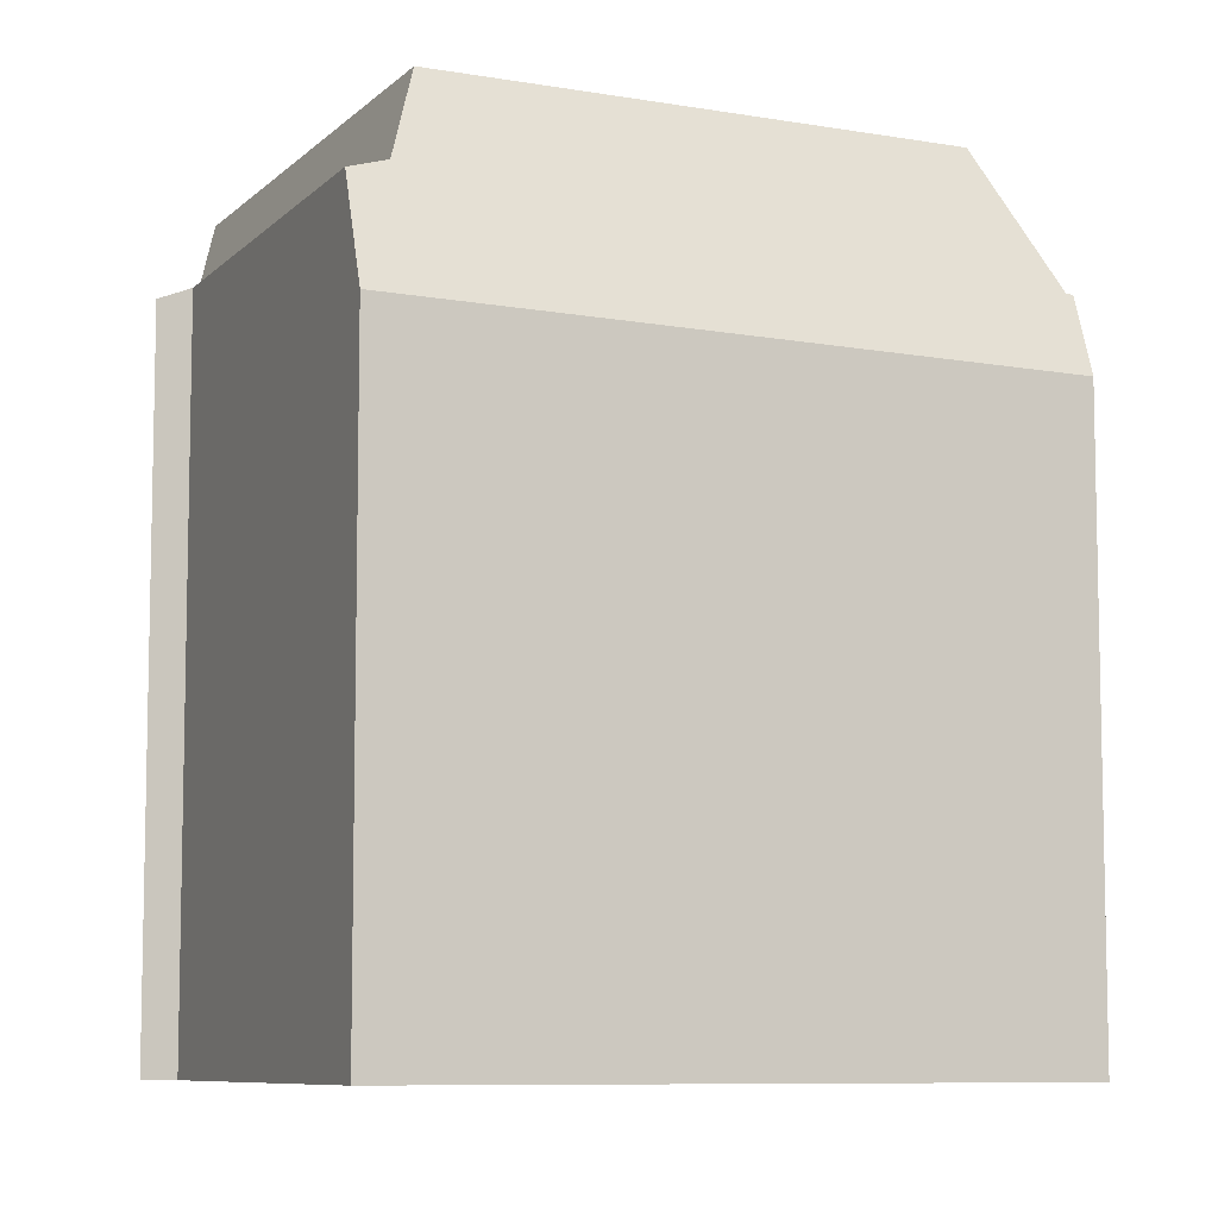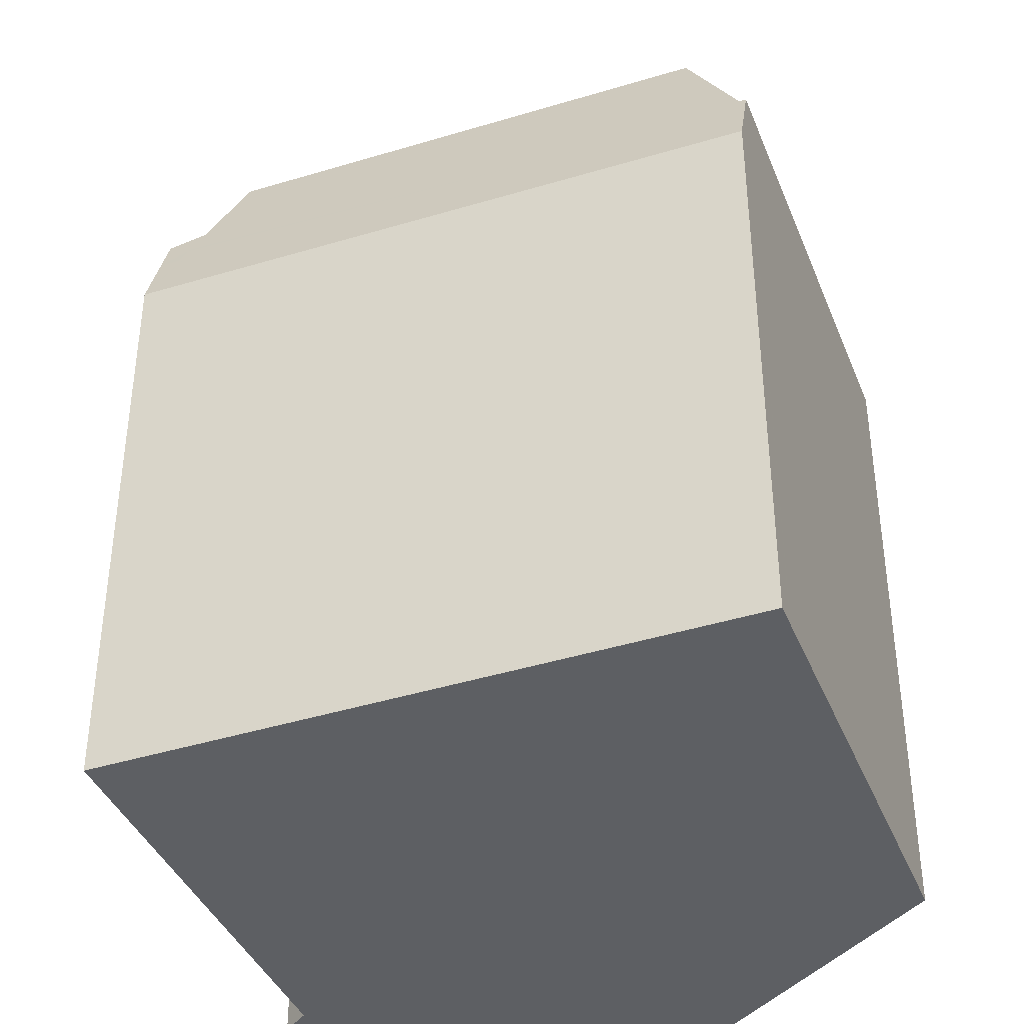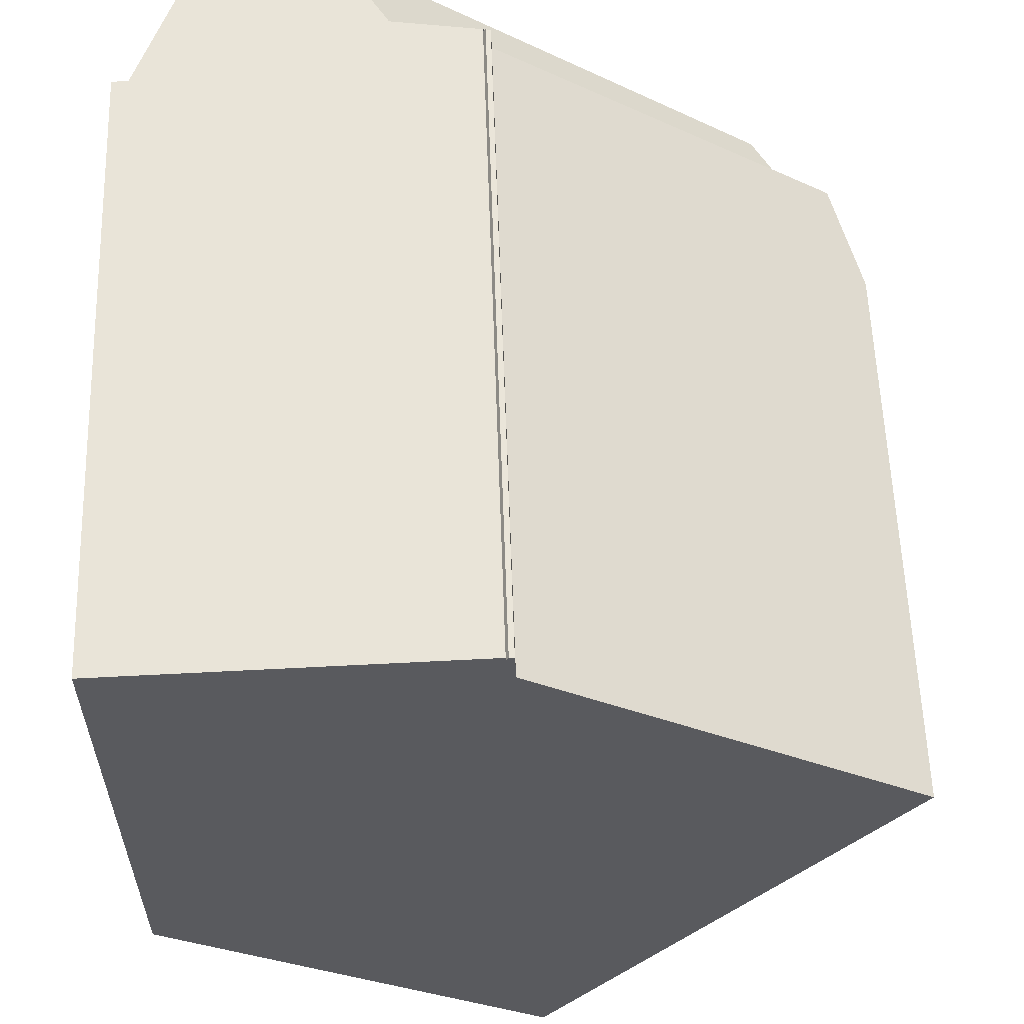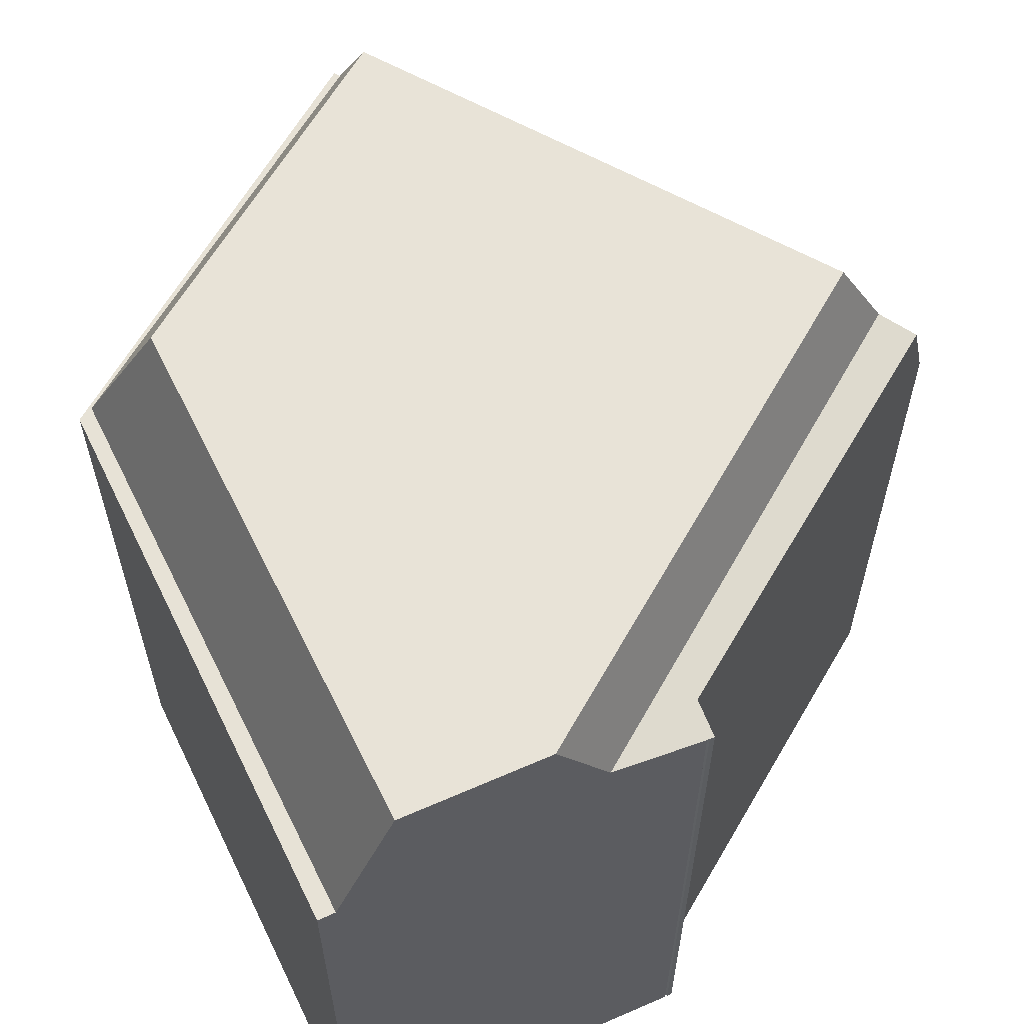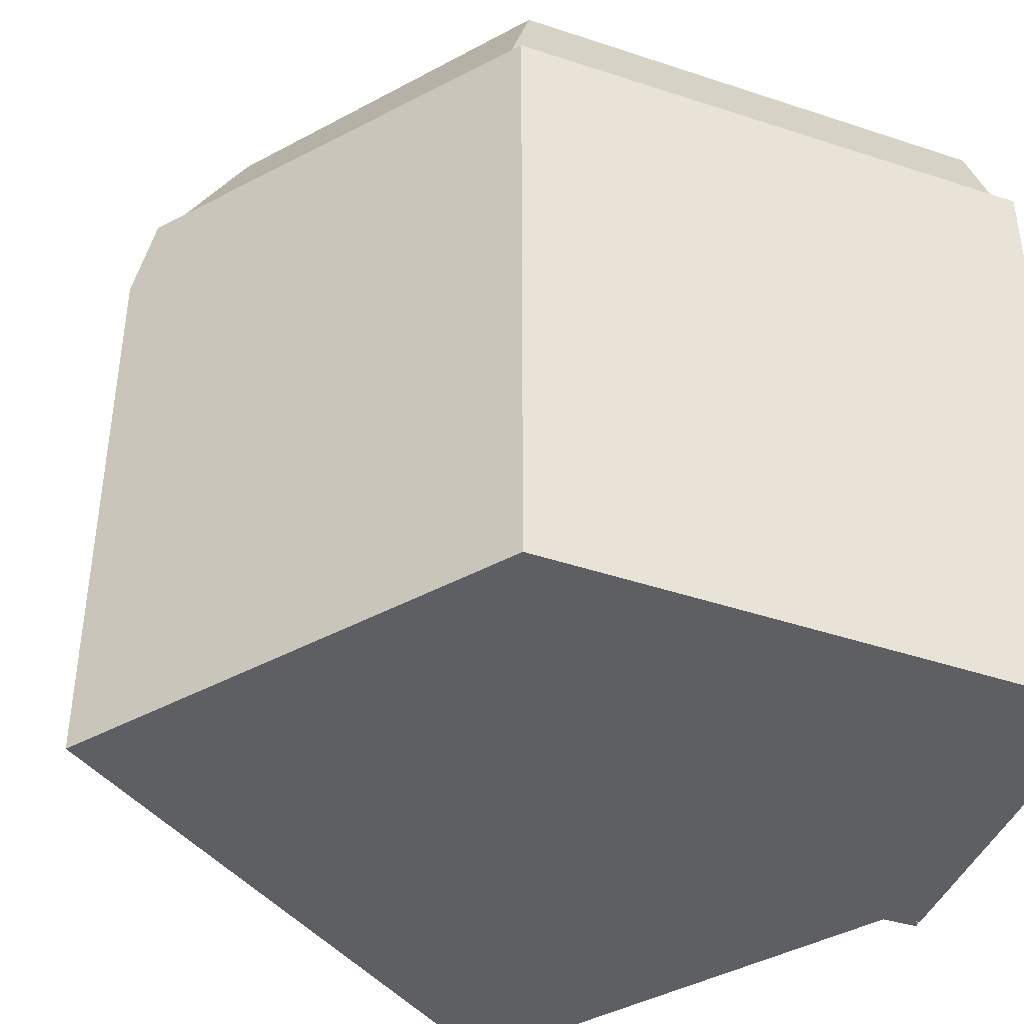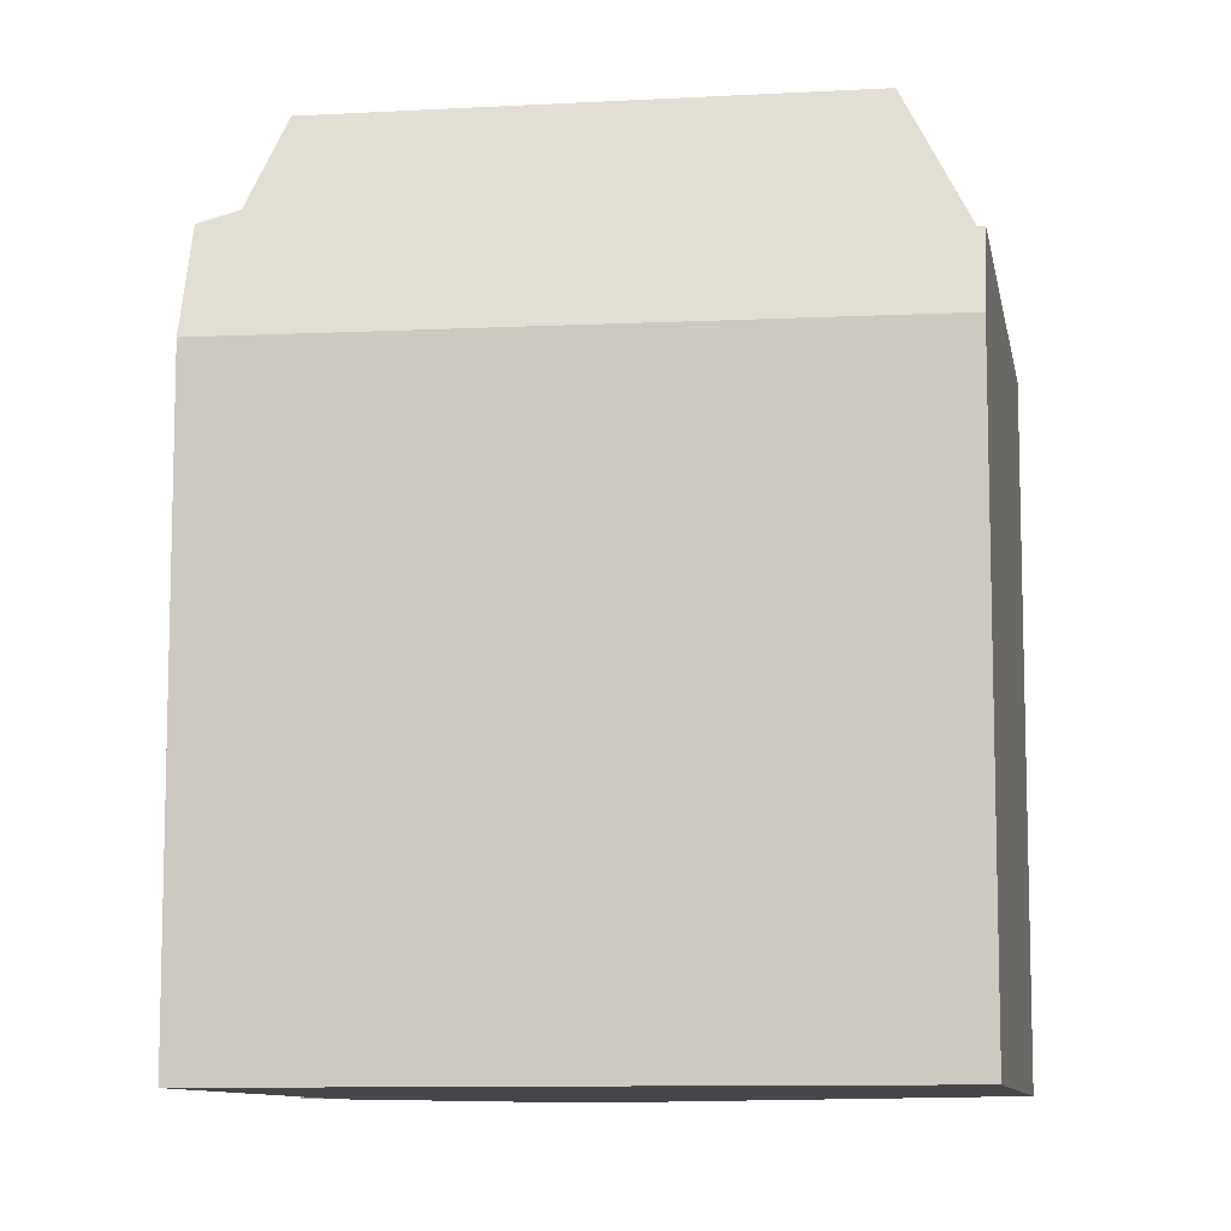
<metadata>
{"format":"obj","ext":"obj","renderer":"f3d","projection":"perspective","resolution":1024,"background":"white","views":[{"elev":-8.1,"azim":-79.6,"up":"+Z"},{"elev":-40.2,"azim":-35.1,"up":"+Z"},{"elev":58.1,"azim":178.1,"up":"+Y"},{"elev":61.5,"azim":153.9,"up":"+Z"},{"elev":-41.5,"azim":67.6,"up":"+Z"},{"elev":-9.7,"azim":-45.7,"up":"+Z"}]}
</metadata>
<code>
v -405.2 -1741 8.988
v -410.7 -1733 9.168
v -404.7 -1729 10.83
v -404.7 -1728 10.7
v -404.6 -1728 10.72
v -404.6 -1729 10.74
v -404.6 -1728 10.72
v -399 -1737 9.944
v -399 -1729 10.06
v -400.2 -1729 12.33
v -402.3 -1729 12.35
v -409.1 -1733 12.35
v -400.2 -1737 12.22
v -404.8 -1740 12.23
v -407 -1736 12.29
v -400.2 -1732 12.29
v -400.2 -1729 12.33
v -402.3 -1729 12.35
v -409.1 -1733 12.35
v -404.8 -1740 12.23
v -410.2 -1733 10.8
v -404.8 -1741 10.17
v -400.2 -1737 12.22
v -399.3 -1729 10.07
v -399.2 -1737 9.953
v -409.1 -1733 12.35
v -410.6 -1733 9.267
v -409.8 -1733 10.98
v -403.1 -1729 10.98
v -400.2 -1737 12.22
v -399 -1737 9.945
v -399.2 -1737 9.954
v -404.8 -1740 12.23
v -404.9 -1741 10.17
v -404.9 -1741 9.955
v -410.2 -1733 10.8
v -409.8 -1733 10.98
v -409.8 -1733 10.98
v -403.1 -1729 10.98
v -407 -1736 12.29
v -399.9 -1729 11.57
v -400.2 -1732 12.29
v -399.2 -1737 9.954
v -399.2 -1737 9.954
v -410 -1733 10.52
v -410.3 -1733 10.53
v -404.9 -1741 10.17
v -404.9 -1741 10.17
v -404.8 -1741 10.17
v -399.3 -1729 10.07
v -409.9 -1733 10.92
v -410 -1733 10.52
v -409.9 -1733 10.92
v -403.3 -1729 10.95
v -410 -1733 10.47
v -410.4 -1733 9.161
v -404.9 -1741 10
v -410.1 -1733 10.18
v -410.2 -1733 10.18
v -410.4 -1733 10.18
v -404.9 -1741 10
v -399 -1737 9.949
v -399.2 -1737 9.957
v -404.9 -1741 10.51
v -405 -1741 10.18
v -405 -1741 10.01
v -405.3 -1741 8.993
v -404.9 -1741 10.51
v -399.2 -1737 9.957
v -399.4 -1737 10.41
v -399.4 -1737 10.41
v -402.4 -1729 12.35
v -400.2 -1729 12.33
v -402.4 -1729 12.35
v -403.2 -1729 10.98
v -399.3 -1729 10.07
v -399 -1729 10.06
v -403.3 -1729 10.95
v -399.9 -1729 11.57
v -400.2 -1729 12.33
v -399.3 -1729 10.07
v -403.2 -1729 10.98
v -404.6 -1728 10.72
v -404.6 -1728 10.72
v -404.6 -1728 10.71
v -404.6 -1735 12.29
v -404.6 -1740 12.23
v -404.6 -1730 12.35
v -404.6 -1730 12.35
v -404.6 -1741 10.16
v -404.6 -1741 10.5
v -404.6 -1740 12.23
v -404.6 -1741 10.16
v -404.6 -1741 10.16
v -404.6 -1730 10.98
v -404.6 -1730 10.98
v -404.6 -1729 10.94
v -404.6 -1728 10.72
v -399.1 -1729 10.06
v -399.1 -1737 9.953
v -399.1 -1737 9.95
v -399.1 -1737 9.949
v -399.1 -1729 10.06
v -405.4 -1739 12.24
v -404.6 -1739 12.24
v -405.4 -1739 12.24
v -406.3 -1739 10.27
v -406.4 -1739 10.05
v -401.8 -1739 10.05
v -406.9 -1739 9.045
v -402.1 -1739 10.46
v -403.5 -1739 12.22
v -403.5 -1739 12.22
v -401.8 -1739 10.05
v -401.6 -1739 10.04
v -405.3 -1741 8.993
v -405.2 -1741 8.988
v -405.2 -1741 0
v -405.3 -1741 0
v -410.6 -1733 9.267
v -410.7 -1733 9.168
v -410.7 -1733 0
v -410.6 -1733 0
v -404.7 -1728 10.7
v -404.7 -1729 10.83
v -404.7 -1729 0
v -404.7 -1728 0
v -404.6 -1728 10.71
v -404.7 -1728 10.7
v -404.7 -1728 0
v -404.6 -1728 0
v -404.6 -1728 10.72
v -404.6 -1728 10.72
v -404.6 -1728 0
v -404.6 -1728 0
v -404.6 -1728 10.72
v -404.6 -1729 10.74
v -404.6 -1729 -1.776e-15
v -404.6 -1728 -1.776e-15
v -403.3 -1729 10.95
v -404.6 -1728 10.72
v -404.6 -1728 0
v -403.3 -1729 0
v -399.1 -1737 9.949
v -399 -1737 9.944
v -399 -1737 0
v -399.1 -1737 0
v -399 -1729 10.06
v -399 -1729 10.06
v -399 -1729 0
v -399 -1729 0
v -400.2 -1729 12.33
v -402.3 -1729 12.35
v -402.3 -1729 0
v -400.2 -1729 0
v -399.9 -1729 11.57
v -400.2 -1729 12.33
v -400.2 -1729 0
v -399.9 -1729 0
v -404.7 -1729 10.83
v -410.2 -1733 10.8
v -410.2 -1733 0
v -404.7 -1729 0
v -399.1 -1729 10.06
v -399.3 -1729 10.07
v -399.3 -1729 0
v -399.1 -1729 0
v -401.6 -1739 10.04
v -399.2 -1737 9.953
v -399.2 -1737 0
v -401.6 -1739 0
v -410.4 -1733 10.18
v -410.6 -1733 9.267
v -410.6 -1733 0
v -410.4 -1733 1.776e-15
v -399 -1737 9.944
v -399 -1737 9.945
v -399 -1737 0
v -399 -1737 0
v -405.2 -1741 8.988
v -404.9 -1741 9.955
v -404.9 -1741 0
v -405.2 -1741 0
v -402.3 -1729 12.35
v -403.1 -1729 10.98
v -403.1 -1729 0
v -402.3 -1729 0
v -399.3 -1729 10.07
v -399.9 -1729 11.57
v -399.9 -1729 0
v -399.3 -1729 0
v -410.2 -1733 10.8
v -410.3 -1733 10.53
v -410.3 -1733 0
v -410.2 -1733 0
v -404.9 -1741 10
v -404.8 -1741 10.17
v -404.8 -1741 0
v -404.9 -1741 0
v -403.1 -1729 10.98
v -403.3 -1729 10.95
v -403.3 -1729 0
v -403.1 -1729 0
v -410.7 -1733 9.168
v -410.4 -1733 9.161
v -410.4 -1733 0
v -410.7 -1733 0
v -410.3 -1733 10.53
v -410.4 -1733 10.18
v -410.4 -1733 1.776e-15
v -410.3 -1733 0
v -404.9 -1741 9.955
v -404.9 -1741 10
v -404.9 -1741 0
v -404.9 -1741 0
v -399 -1737 9.945
v -399 -1737 9.949
v -399 -1737 0
v -399 -1737 0
v -406.9 -1739 9.045
v -405.3 -1741 8.993
v -405.3 -1741 0
v -406.9 -1739 0
v -399 -1737 9.949
v -399 -1729 10.06
v -399 -1729 0
v -399 -1737 0
v -404.6 -1728 10.72
v -404.6 -1728 10.72
v -404.6 -1728 -1.776e-15
v -404.6 -1728 0
v -404.6 -1728 10.72
v -404.6 -1728 10.72
v -404.6 -1728 0
v -404.6 -1728 0
v -404.6 -1728 10.72
v -404.6 -1728 10.71
v -404.6 -1728 0
v -404.6 -1728 0
v -404.8 -1741 10.17
v -404.6 -1741 10.16
v -404.6 -1741 0
v -404.8 -1741 0
v -404.6 -1729 10.74
v -404.6 -1728 10.72
v -404.6 -1728 0
v -404.6 -1729 -1.776e-15
v -399.2 -1737 9.953
v -399.1 -1737 9.949
v -399.1 -1737 0
v -399.2 -1737 0
v -399 -1729 10.06
v -399.1 -1729 10.06
v -399.1 -1729 0
v -399 -1729 0
v -410.4 -1733 9.161
v -406.9 -1739 9.045
v -406.9 -1739 0
v -410.4 -1733 0
v -404.6 -1741 10.16
v -401.6 -1739 10.04
v -401.6 -1739 0
v -404.6 -1741 0
v -399 -1737 0
v -405.2 -1741 0
v -410.7 -1733 0
v -404.7 -1729 0
v -404.7 -1728 0
v -404.6 -1728 0
v -404.6 -1729 0
v -404.6 -1728 0
v -399 -1729 0
f 105 87 14 104
f 86 15 12 88
f 52 46 36 51
f 100 63 76 99
f 106 33 64 65 107
f 78 54 29 75
f 80 17 41 79
f 102 25 32 101
f 94 22 34 93
f 89 19 38 95
f 37 26 40
f 60 46 52 55 59
f 111 71 44 109
f 59 55 58
f 57 48 49 61
f 69 43 70
f 51 37 45 52
f 83 7 54 78
f 52 45 55
f 107 65 66 108
f 108 66 67 110
f 59 27 60
f 58 56 2 27 59
f 61 35 57
f 101 32 63 100
f 64 48 65
f 65 48 57 66
f 66 57 35 1 67
f 112 23 71 111
f 79 41 50 81
f 72 11 10 73
f 99 76 24 103
f 97 78 75 96
f 79 42 80
f 82 39 18 74
f 85 5 84
f 98 6 83 78 97
f 81 69 70 30 42 79
f 113 87 105
f 88 72 73 16 86
f 91 68 20 92
f 115 94 93 114
f 95 82 74 89
f 90 47 68 91
f 96 28 53 97
f 97 53 21 3 4 85 84 98
f 99 77 62 100
f 100 62 31 101
f 101 31 8 102
f 103 9 77 99
f 104 15 86 105
f 107 45 37 40 106
f 108 58 55 45 107
f 110 56 58 108
f 111 91 92 112
f 109 90 91 111
f 105 86 16 13 113
f 114 32 25 115
f 117 118 119 116
f 121 122 123 120
f 125 126 127 124
f 129 130 131 128
f 133 134 135 132
f 137 138 139 136
f 141 142 143 140
f 145 146 147 144
f 149 150 151 148
f 153 154 155 152
f 157 158 159 156
f 161 162 163 160
f 165 166 167 164
f 169 170 171 168
f 173 174 175 172
f 177 178 179 176
f 181 182 183 180
f 185 186 187 184
f 189 190 191 188
f 193 194 195 192
f 197 198 199 196
f 201 202 203 200
f 205 206 207 204
f 209 210 211 208
f 213 214 215 212
f 217 218 219 216
f 221 222 223 220
f 225 226 227 224
f 229 230 231 228
f 233 234 235 232
f 237 238 239 236
f 241 242 243 240
f 245 246 247 244
f 249 250 251 248
f 253 254 255 252
f 257 258 259 256
f 261 262 263 260
f 265 266 267 268 269 270 271 272 264

</code>
